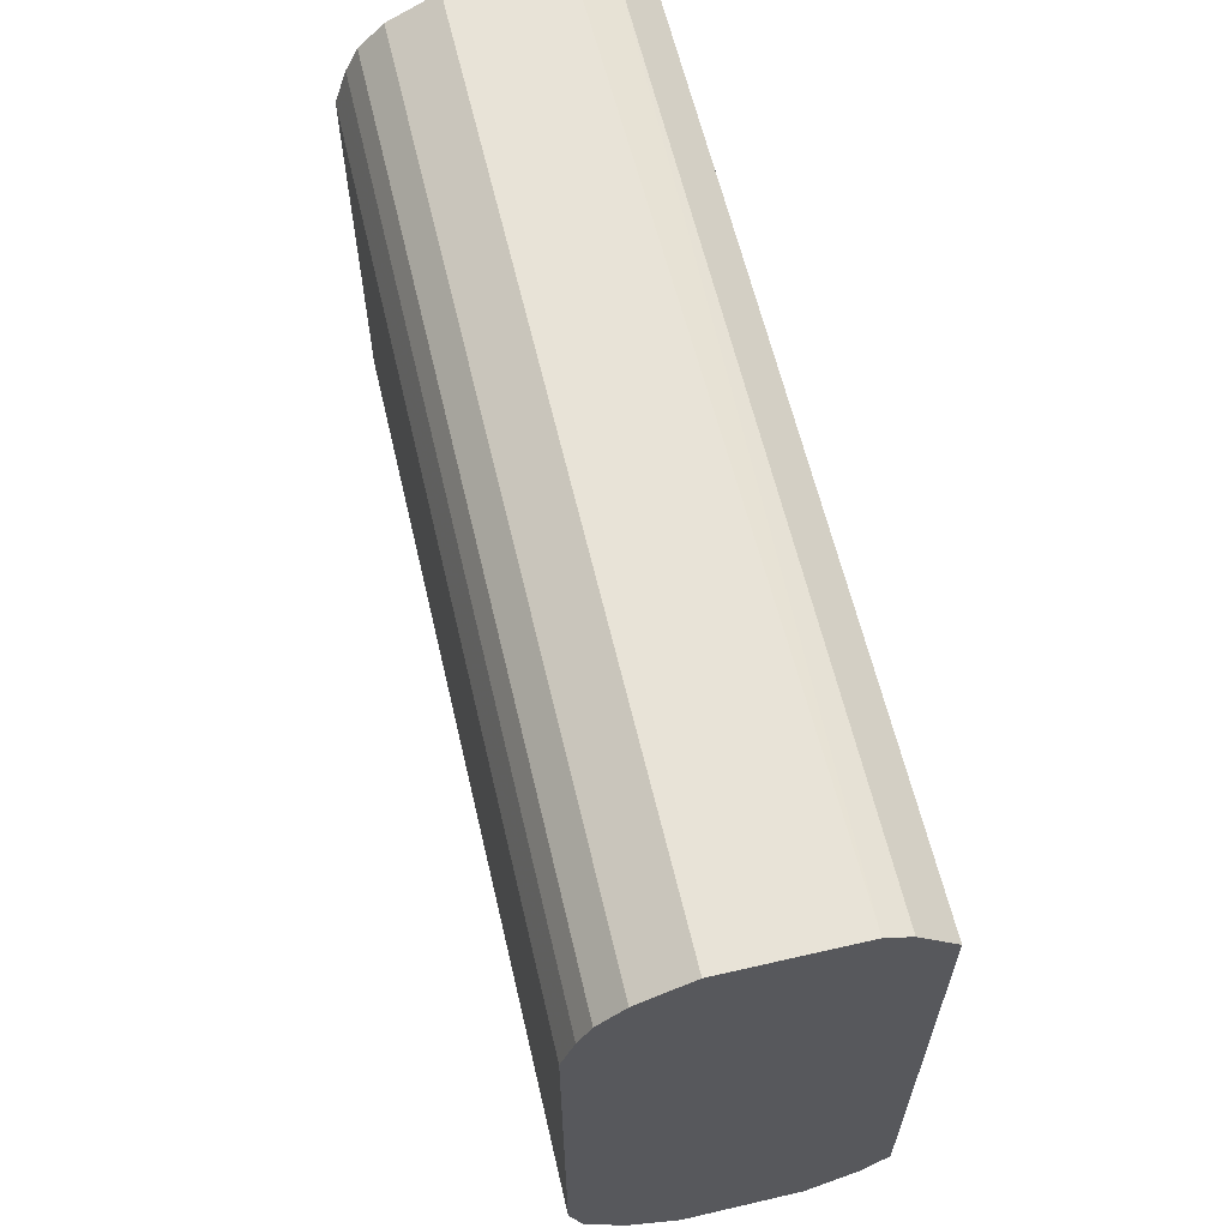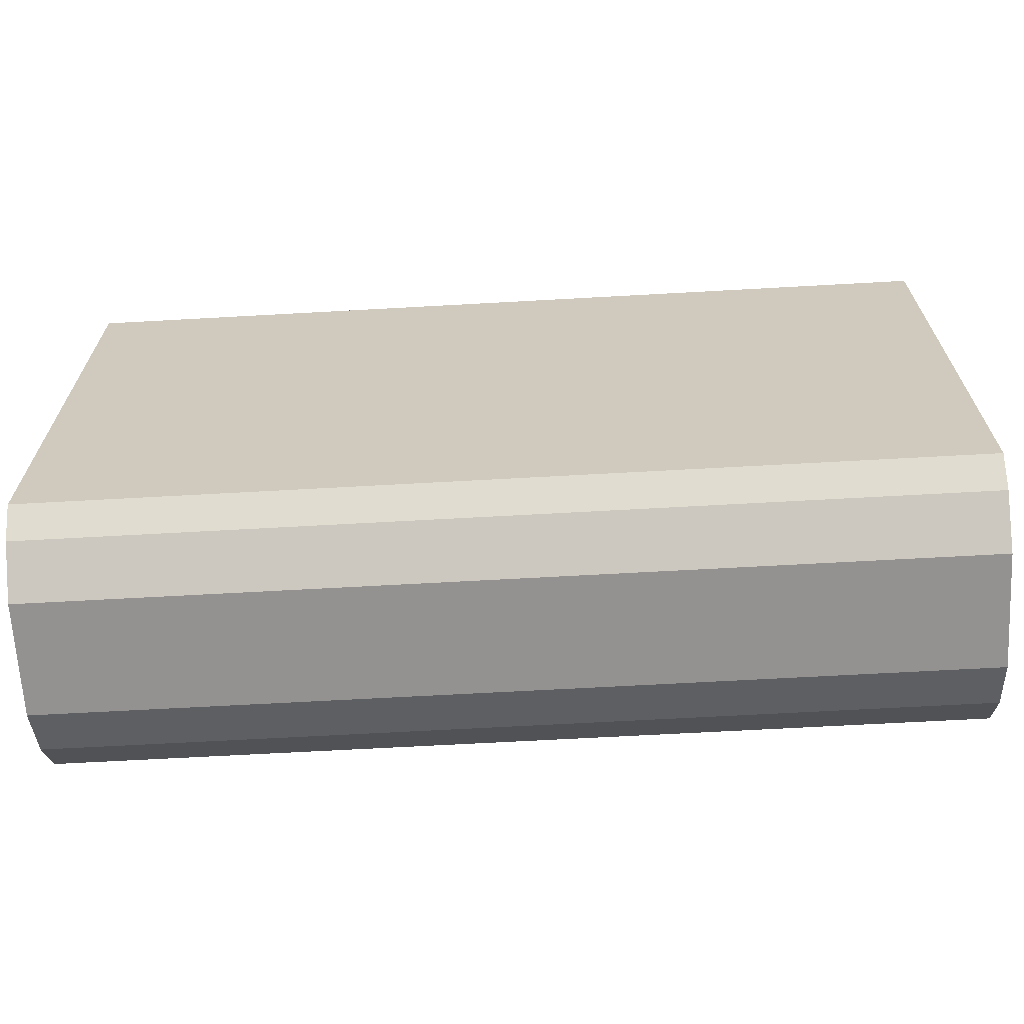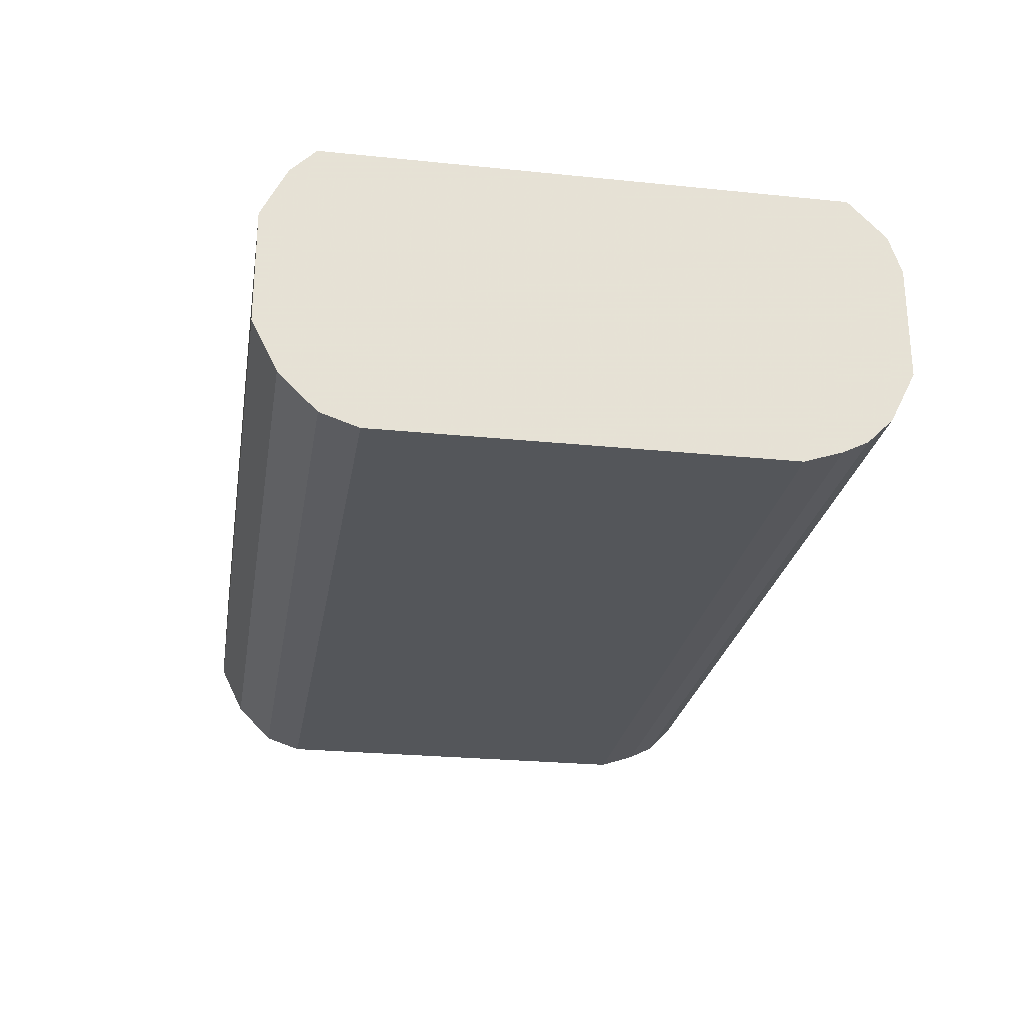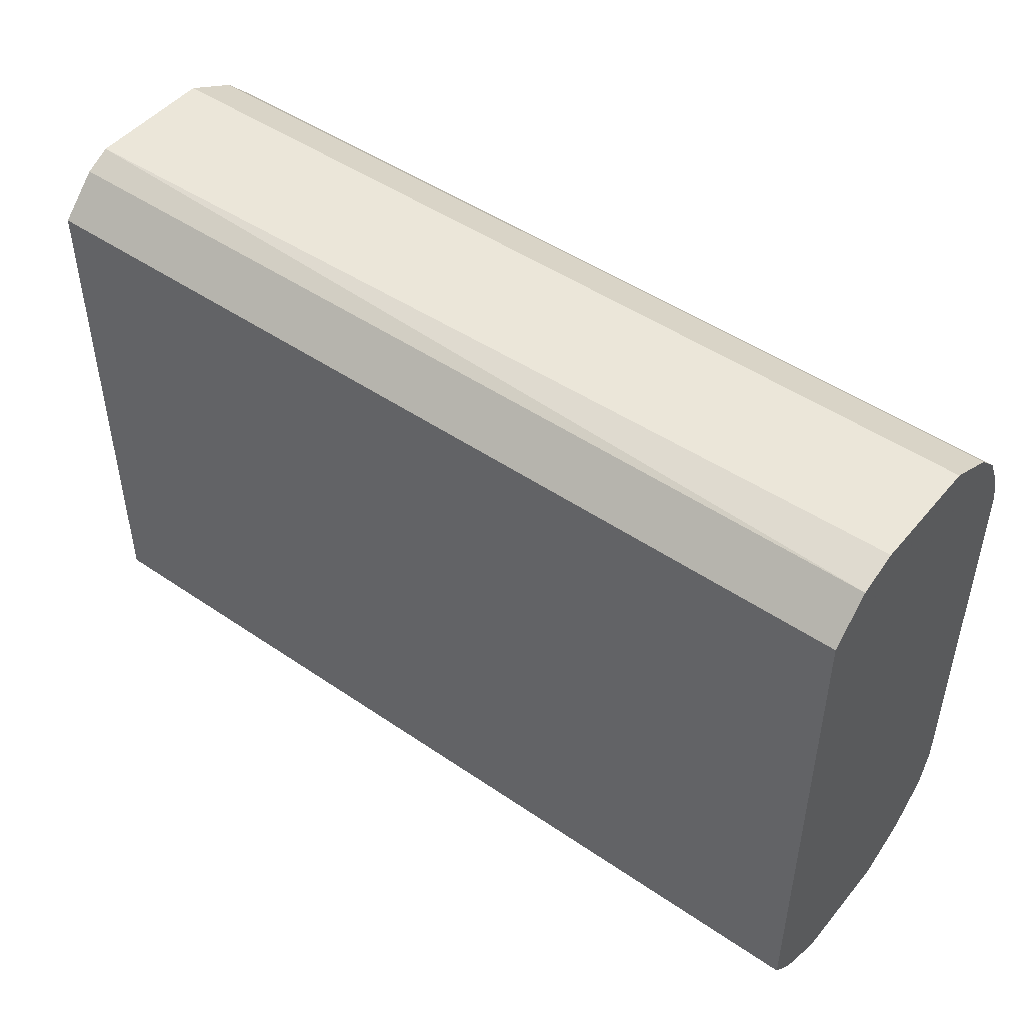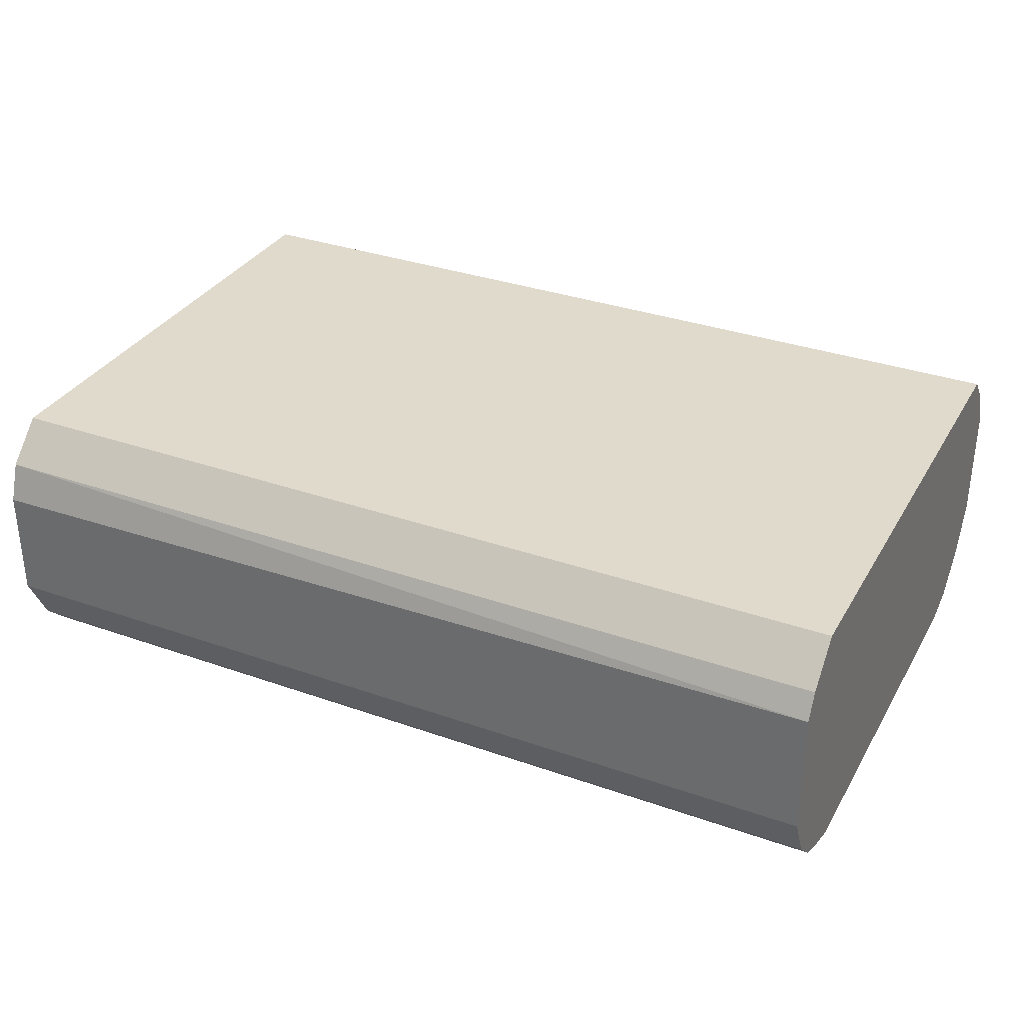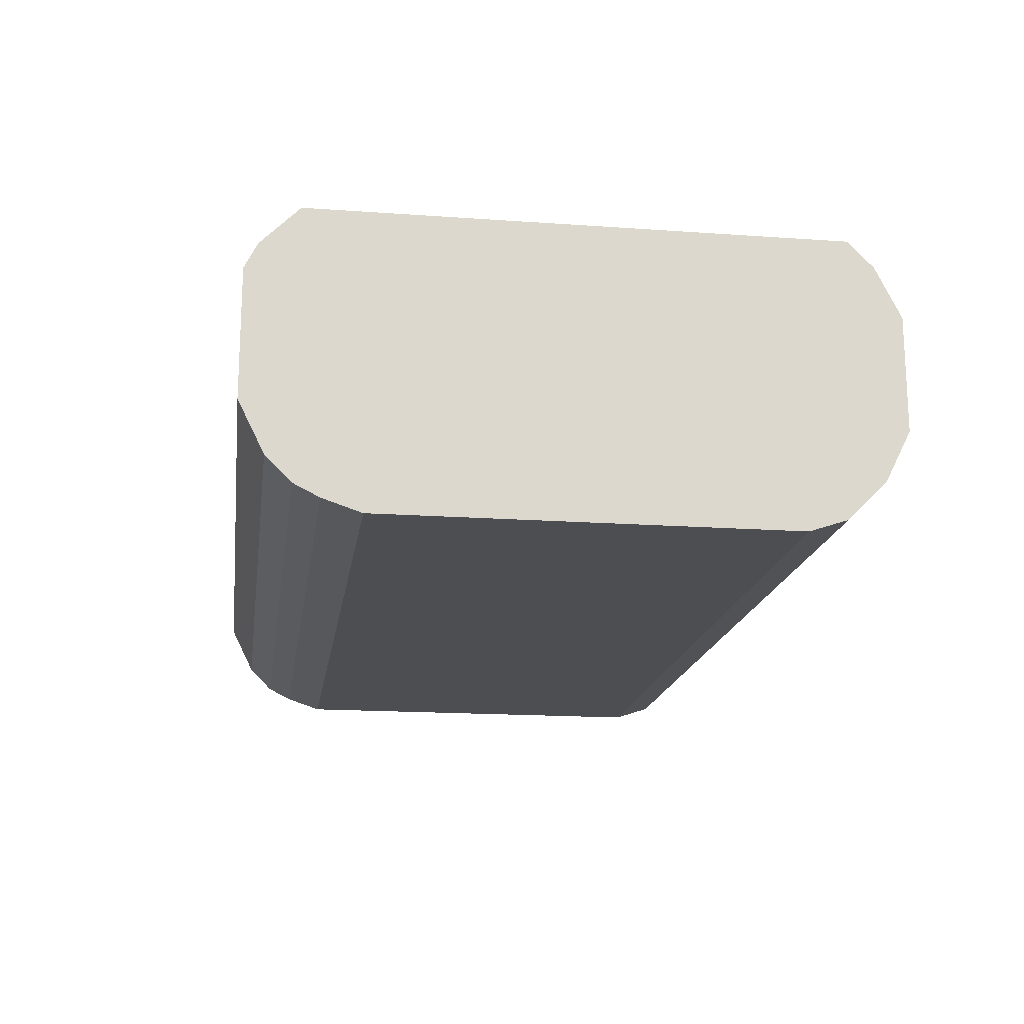
<metadata>
{"format":"obj","ext":"obj","renderer":"f3d","projection":"perspective","resolution":1024,"background":"white","views":[{"elev":61.6,"azim":76.8,"up":"+Z"},{"elev":-66.5,"azim":-176.8,"up":"+Z"},{"elev":-25.5,"azim":-99.3,"up":"+Y"},{"elev":47.8,"azim":-142.4,"up":"+Z"},{"elev":33.1,"azim":25.9,"up":"+Y"},{"elev":-17.0,"azim":81.9,"up":"+Y"}]}
</metadata>
<code>
v -0.0556 0.01255 0.03114
v -0.0556 0.01255 -0.03125
v -0.0556 0.00798 0.0357
v -0.0556 0.009501 -0.0343
v -0.0556 -0.02092 0.0281
v -0.0556 -0.02092 -0.02973
v -0.0556 -0.01636 0.03418
v -0.0556 -0.01636 -0.0343
v -0.0556 0.003414 0.03723
v -0.0556 0.003414 -0.03734
v -0.0556 -0.0194 0.03114
v -0.0556 -0.01027 0.03723
v -0.0556 -0.01027 -0.03734
v -0.0556 -0.02245 0.02353
v -0.0556 -0.02245 -0.02516
v 0.05245 0.01255 0.03114
v 0.05245 0.01255 -0.03125
v 0.05245 0.00798 0.0357
v 0.05245 0.004939 0.03723
v 0.05245 0.009501 -0.0343
v 0.05245 -0.02092 0.0281
v 0.05245 -0.02092 -0.02973
v 0.05245 -0.01636 0.03418
v 0.05245 -0.01636 -0.0343
v 0.05245 0.003414 -0.03734
v 0.05245 -0.0194 0.03114
v 0.05245 -0.01027 0.03723
v 0.05245 -0.01027 -0.03734
v 0.05245 -0.02245 0.02353
v 0.05245 -0.02245 -0.02516
f 26 5 21
f 13 8 3
f 17 27 22
f 3 8 14
f 13 3 2
f 17 2 16
f 27 17 16
f 22 27 29
f 29 14 15
f 14 8 15
f 17 22 25
f 3 14 7
f 2 3 1
f 16 2 1
f 3 16 1
f 8 13 28
f 13 25 28
f 25 22 28
f 27 16 19
f 7 27 12
f 3 7 12
f 27 19 12
f 13 2 10
f 25 13 10
f 22 29 30
f 29 15 30
f 15 22 30
f 29 27 26
f 19 3 9
f 3 12 9
f 12 19 9
f 2 17 20
f 17 25 20
f 25 10 20
f 22 8 24
f 8 28 24
f 28 22 24
f 7 14 11
f 26 7 11
f 8 22 6
f 15 8 6
f 22 15 6
f 10 2 4
f 2 20 4
f 20 10 4
f 27 7 23
f 26 27 23
f 7 26 23
f 16 3 18
f 3 19 18
f 19 16 18
f 14 29 5
f 11 14 5
f 26 11 5
f 29 26 21
f 5 29 21

</code>
